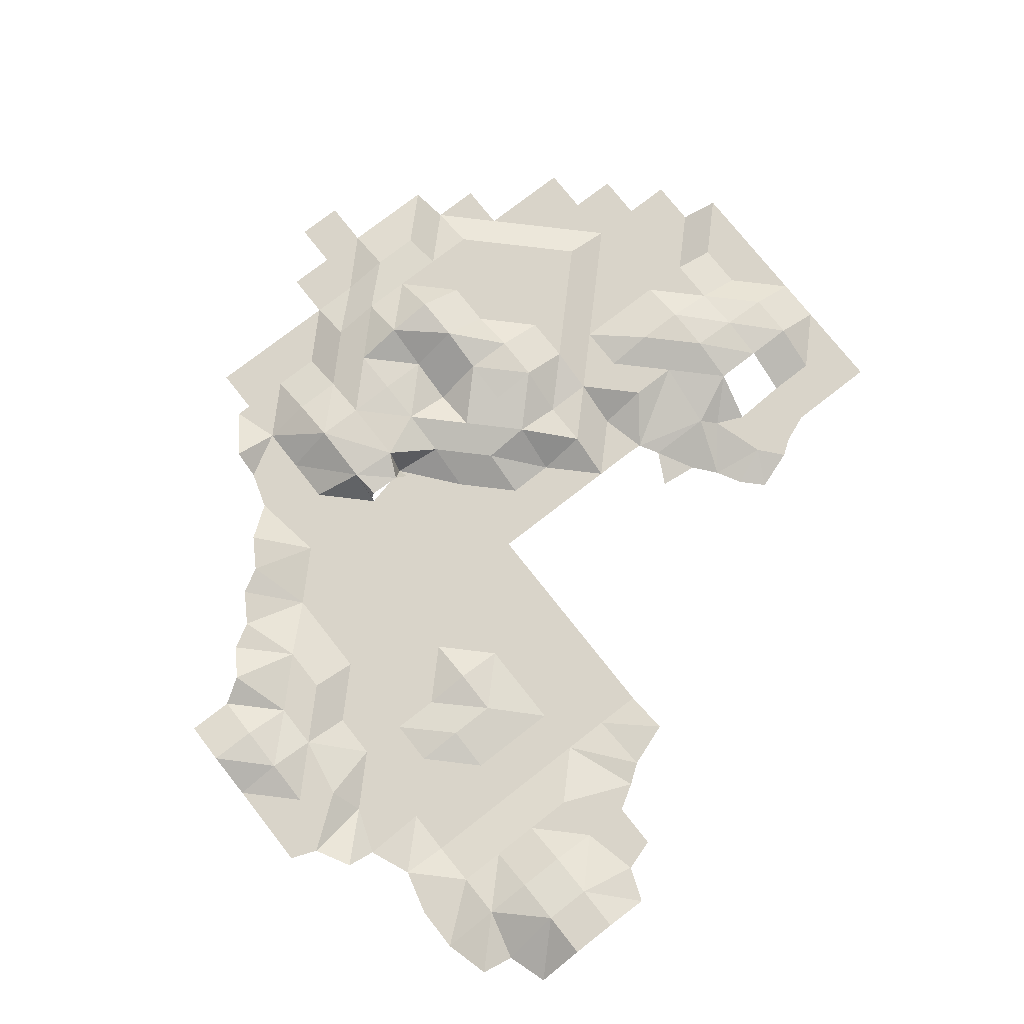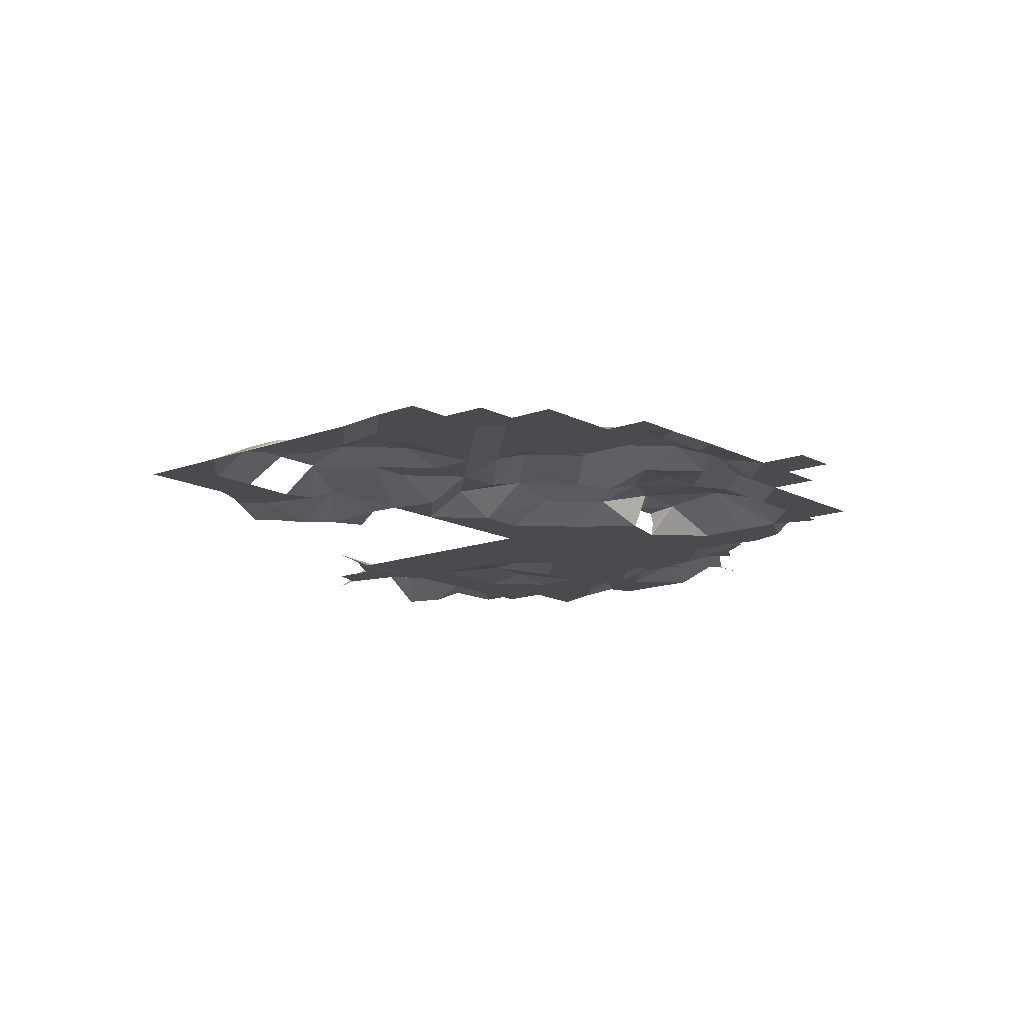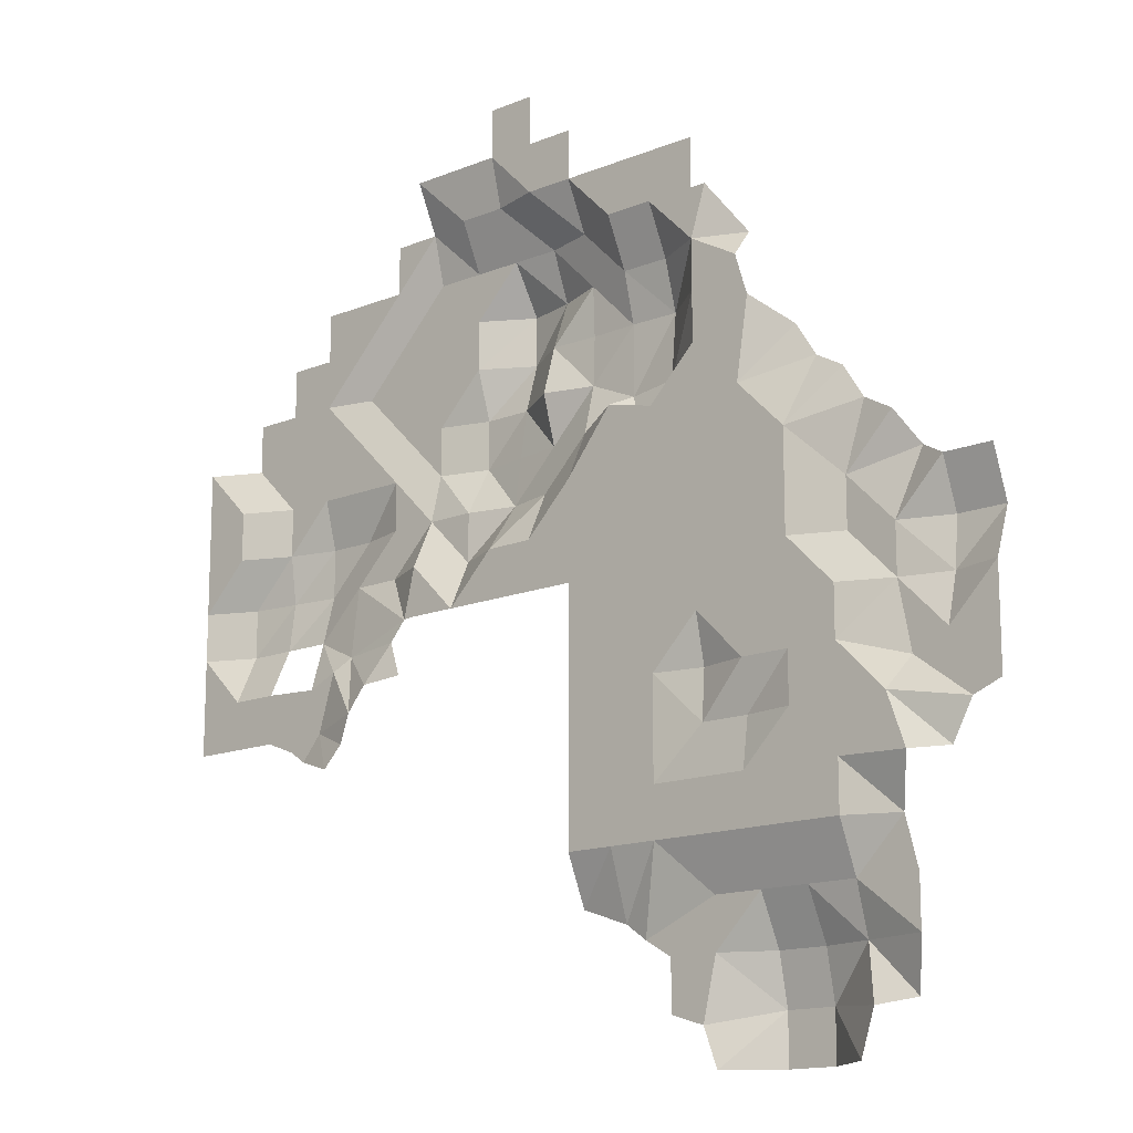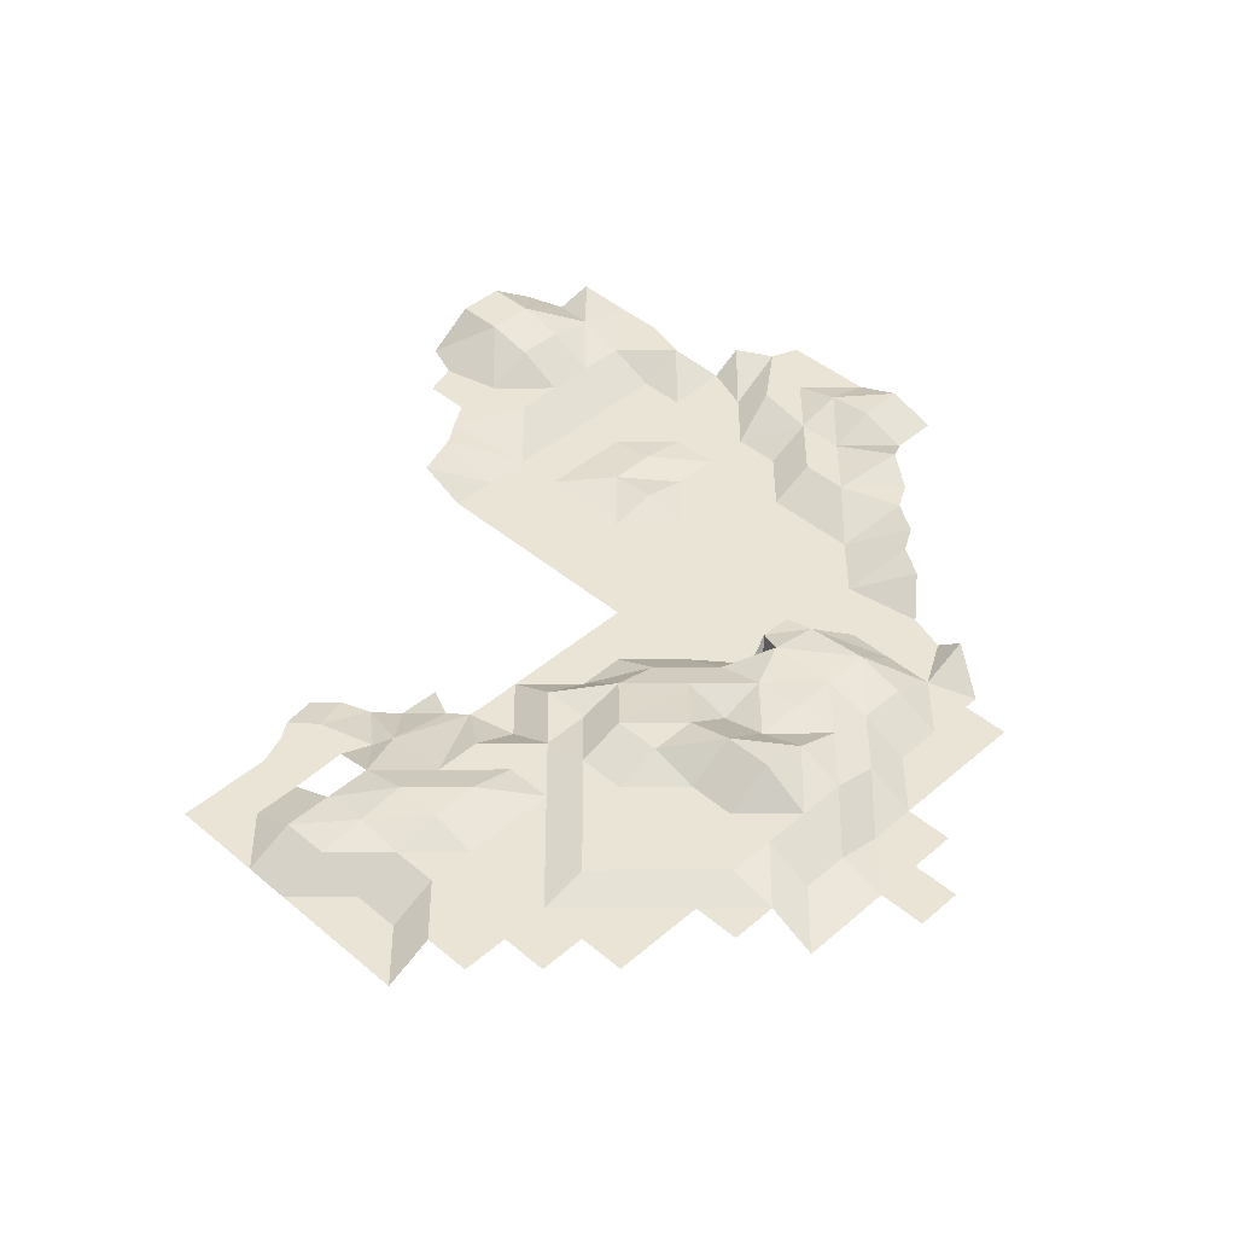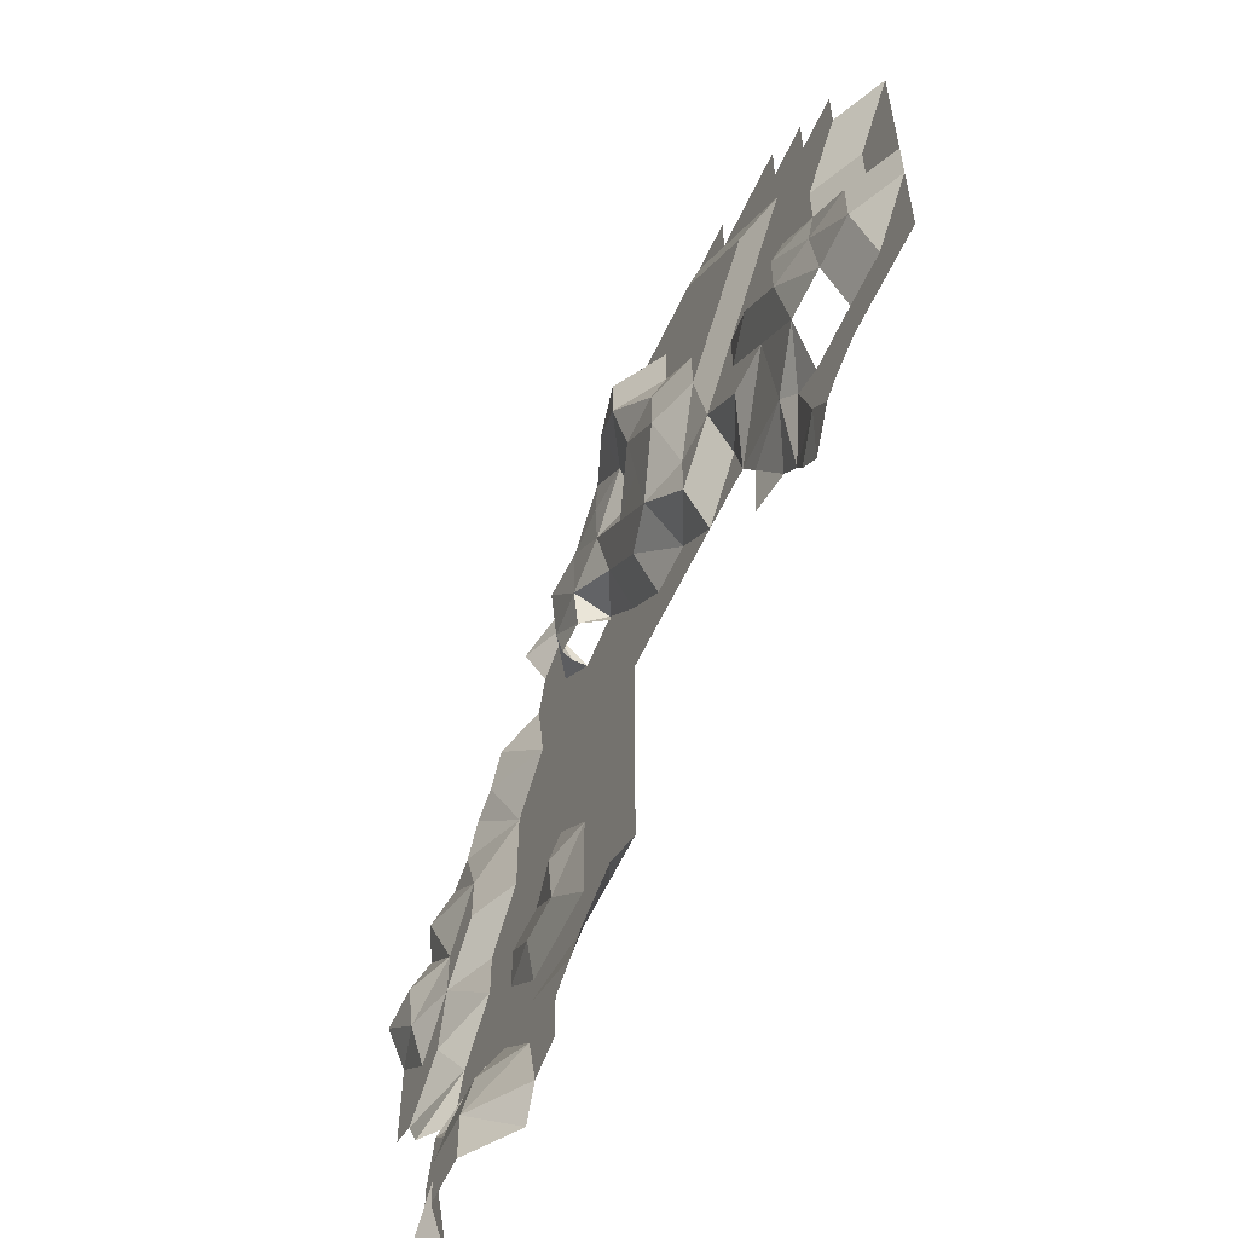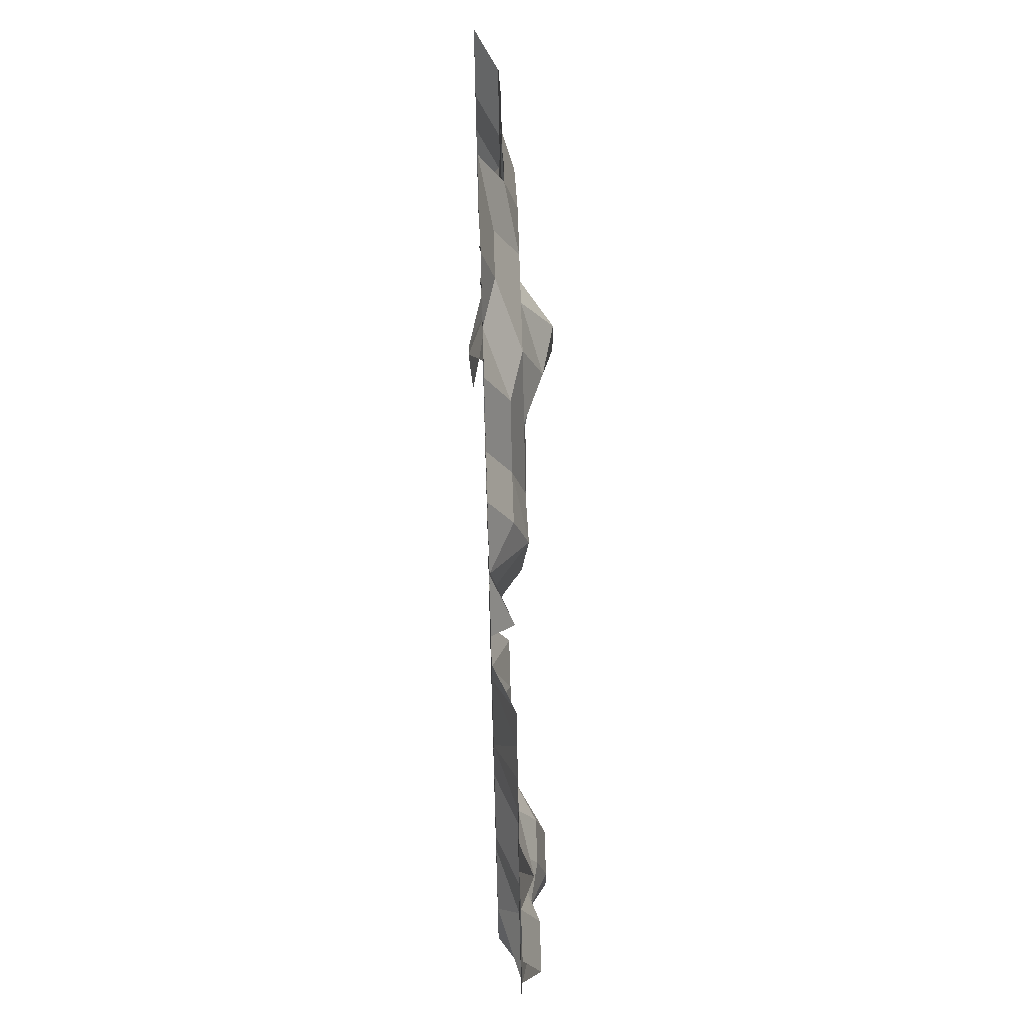
<metadata>
{"format":"obj","ext":"obj","renderer":"f3d","projection":"perspective","resolution":1024,"background":"white","views":[{"elev":74.9,"azim":141.9,"up":"+Y"},{"elev":-13.8,"azim":-49.8,"up":"+Y"},{"elev":-14.7,"azim":41.4,"up":"+Z"},{"elev":43.7,"azim":-45.3,"up":"+Y"},{"elev":-59.2,"azim":-114.8,"up":"+Z"},{"elev":67.4,"azim":88.3,"up":"+Z"}]}
</metadata>
<code>
o Grid
v -77.21 -1.098 437.6
v -32.64 -1.098 437.6
v -166.3 -1.098 393
v -121.8 -1.098 393
v -77.21 -1.098 393
v -32.64 -1.098 393
v 11.93 -1.098 393
v -210.9 20.12 348.4
v -166.3 20.12 348.4
v -121.8 10.13 348.4
v -77.21 10.13 348.4
v -32.64 -1.098 348.4
v 11.93 -1.098 348.4
v 56.51 -1.098 348.4
v 101.1 -1.098 348.4
v 145.6 -1.098 348.4
v -300.1 20.12 303.9
v -255.5 20.12 303.9
v -210.9 20.12 303.9
v -166.3 31.35 303.9
v -121.8 31.35 303.9
v -77.21 31.35 303.9
v -32.64 31.35 303.9
v 11.93 20.12 303.9
v 56.51 -1.098 303.9
v 101.1 -1.098 303.9
v 145.6 -1.098 303.9
v 160.1 -1.098 303.9
v -344.6 20.12 259.3
v -300.1 20.12 259.3
v -255.5 20.12 259.3
v -210.9 31.35 259.3
v -166.3 31.35 259.3
v -121.8 31.35 259.3
v -77.21 58.55 259.3
v -32.64 48.41 259.3
v 11.93 31.35 259.3
v 56.51 20.12 259.3
v 101.1 20.12 259.3
v 145.6 -1.098 259.3
v 190.2 18.43 259.3
v -389.2 20.12 214.7
v -344.6 20.12 214.7
v -300.1 20.12 214.7
v -255.5 31.35 214.7
v -210.9 31.35 214.7
v -166.3 31.35 214.7
v -121.8 31.35 214.7
v -77.21 58.7 214.7
v -32.64 31.35 214.7
v 11.93 33.12 214.7
v 56.51 31.35 214.7
v 101.1 32.72 214.7
v 145.6 -1.098 214.7
v 190.2 -1.098 234.7
v -433.8 -1.098 170.1
v -389.2 20.12 170.1
v -344.6 20.12 170.1
v -300.1 20.12 170.1
v -255.5 20.12 170.1
v -210.9 31.35 170.1
v -166.3 31.35 170.1
v -121.8 45.57 170.1
v -77.21 45.57 170.1
v -32.64 18.2 170.1
v 11.93 31.35 170.1
v 56.51 31.35 150.8
v 101.1 27.17 154.8
v 145.6 -1.098 170.1
v 201.7 -1.098 198
v 234.8 18.43 170.1
v -433.8 -1.098 125.6
v -389.2 -1.098 125.6
v -344.6 20.12 125.6
v -300.1 20.12 125.6
v -255.5 20.12 125.6
v -210.9 20.12 125.6
v -166.3 31.35 125.6
v -121.8 45.57 125.6
v -77.21 38.35 125.6
v -32.64 31.35 125.6
v 11.93 20.12 125.6
v 56.51 -1.098 136.1
v 101.1 -1.098 125.6
v 145.6 -1.098 125.6
v 190.2 -1.098 125.6
v 254.1 18.43 139.7
v 279.4 18.43 125.6
v -433.8 -1.098 81
v -389.2 -1.098 81
v -344.6 20.12 81
v -300.1 32.23 81
v -255.5 32.23 81
v -210.9 20.12 81
v -166.3 20.12 81
v -121.8 20.12 81
v -77.21 31.35 81
v -32.64 20.12 81
v 11.93 -1.098 81
v 56.51 -1.098 81
v 101.1 -1.098 81
v 145.6 -1.098 81
v 190.2 -1.098 81
v 234.8 -1.098 81
v 298.7 18.43 95.16
v 323.9 18.43 81
v -433.8 -1.098 36.43
v -389.2 20.12 36.43
v -344.6 26.12 36.43
v -300.1 32.23 36.43
v -255.5 20.12 36.43
v -210.9 20.12 36.43
v -166.3 -1.098 36.43
v -121.8 20.12 36.43
v -77.21 -1.098 36.43
v -32.64 -1.098 36.43
v 11.93 -1.098 36.43
v 56.51 -1.098 36.43
v 101.1 -1.098 36.43
v 145.6 -1.098 36.43
v 190.2 -1.098 36.43
v 234.8 -1.098 36.43
v 279.4 18.43 36.43
v 343.2 30.49 50.59
v 368.5 18.43 36.43
v 413.1 18.43 36.43
v -433.8 -1.098 -8.142
v -389.2 20.12 -8.142
v -344.6 20.12 -8.142
v -300.1 20.12 -8.142
v -249.2 5.976 -30.79
v -177.3 -1.098 -9.202
v -166.3 -1.098 -8.142
v -121.8 -1.098 -8.142
v -77.21 -1.098 -8.142
v -32.64 -1.098 -8.142
v 11.93 -1.098 -8.142
v 56.51 -1.098 -8.142
v 101.1 -1.098 -8.142
v 145.6 -1.098 -8.142
v 190.2 -1.098 -8.142
v 234.8 -1.098 -8.142
v 279.4 18.43 -8.142
v 323.9 18.43 -8.142
v 368.5 34.92 -8.142
v 413.1 34.92 -8.142
v -433.8 -1.098 -52.71
v -389.2 -1.098 -52.71
v -344.6 -1.098 -52.71
v -291.5 -1.098 -55.18
v -264.2 -1.098 -43.22
v 11.93 -1.098 -52.71
v 56.51 -1.098 -52.71
v 101.1 -1.098 -52.71
v 145.6 -1.098 -52.71
v 190.2 -1.098 -52.71
v 234.8 -1.098 -52.71
v 279.4 -1.098 -52.71
v 323.9 18.43 -52.71
v 368.5 30.45 -52.71
v 413.1 18.43 -52.71
v -433.8 -1.098 -97.28
v -389.2 -1.098 -97.28
v -344.6 -1.098 -97.28
v -315.8 -1.098 -108.4
v 11.93 -1.098 -97.28
v 56.51 -1.098 -97.28
v 101.1 -1.098 -97.28
v 145.6 8.755 -97.28
v 190.2 -1.098 -97.28
v 234.8 -1.098 -97.28
v 279.4 -1.098 -97.28
v 335.7 18.43 -113.6
v 368.5 18.43 -97.28
v 413.1 18.43 -97.28
v 11.93 -1.098 -141.9
v 56.51 -1.098 -141.9
v 101.1 -1.098 -141.9
v 145.6 5.487 -141.9
v 190.2 5.487 -141.9
v 234.8 -1.098 -141.9
v 279.4 -1.098 -141.9
v 323.9 -1.098 -141.9
v 387.2 18.43 -152.1
v 413.1 18.43 -141.9
v 11.93 -1.098 -186.4
v 56.51 -1.098 -186.4
v 101.1 -1.098 -186.4
v 145.6 -1.098 -186.4
v 190.2 -1.098 -186.4
v 234.8 -1.098 -186.4
v 279.4 -1.098 -186.4
v 340.6 -1.098 -188.3
v 368.5 18.43 -186.4
v -211.7 -14.8 -64.14
v 11.93 -1.098 -231
v 56.51 -1.098 -231
v 101.1 -1.098 -231
v 145.6 -1.098 -231
v 190.2 -1.098 -231
v 234.8 -1.098 -231
v 279.4 -1.098 -231
v 323.9 18.43 -231
v -173.4 -11.11 -60.44
v -242.9 -11.11 -111.7
v 11.93 18.43 -275.6
v 56.51 18.43 -291.2
v 76.02 18.43 -305.1
v 145.6 18.43 -275.6
v 190.2 18.43 -275.6
v 234.8 18.43 -275.6
v 279.4 18.43 -275.6
v 335.6 18.43 -275.6
v -230.2 -14.8 -86.53
v -262.6 -11.11 -131.7
v 101.1 18.43 -320.1
v 145.6 18.43 -320.1
v 190.2 40.29 -320.1
v 234.8 40.29 -320.1
v 279.4 31.87 -320.1
v 335.6 18.43 -320.1
v 101.1 18.43 -364.7
v 132.7 18.43 -374.6
v 190.2 49.58 -364.7
v 234.8 49.58 -364.7
v 292 18.43 -369.8
v 323.9 31.87 -364.7
v -300.1 -1.098 -119.4
v 145.6 18.43 -409.3
v 190.2 49.58 -409.3
v 234.8 49.58 -409.3
v 279.4 18.43 -409.3
v -280.4 -1.098 -96.33
v -189.4 -4.546 -28.28
v 67.97 22.43 125.9
v 98.17 22.39 126.9
v 53.96 0.08404 125.8
v 101.8 11.31 126.8
f 151 150 130
f 131 151 130
f 2 5 1
f 3 10 9
f 5 10 4
f 5 12 11
f 7 12 6
f 9 19 8
f 9 21 20
f 11 21 10
f 11 23 22
f 12 24 23
f 13 25 24
f 15 25 14
f 16 26 15
f 18 30 17
f 19 31 18
f 20 32 19
f 21 33 20
f 22 34 21
f 22 36 35
f 23 37 36
f 24 38 37
f 26 38 25
f 26 40 39
f 28 40 27
f 30 43 29
f 31 44 30
f 32 45 31
f 33 46 32
f 34 47 33
f 35 48 34
f 36 49 35
f 37 50 36
f 37 52 51
f 38 53 52
f 40 53 39
f 40 55 54
f 43 57 42
f 44 58 43
f 44 60 59
f 45 61 60
f 47 61 46
f 48 62 47
f 49 63 48
f 50 64 49
f 50 66 65
f 52 66 51
f 53 67 52
f 54 68 53
f 54 70 69
f 56 73 72
f 57 74 73
f 59 74 58
f 60 75 59
f 60 77 76
f 61 78 77
f 63 78 62
f 64 79 63
f 64 81 80
f 66 81 65
f 67 82 66
f 150 151 233
f 69 84 68
f 69 86 85
f 71 86 70
f 73 89 72
f 74 90 73
f 75 91 74
f 76 92 75
f 77 93 76
f 77 95 94
f 78 96 95
f 79 97 96
f 81 97 80
f 82 98 81
f 83 99 82
f 84 100 83
f 85 101 84
f 86 102 85
f 86 104 103
f 88 104 87
f 90 107 89
f 91 108 90
f 92 109 91
f 93 110 92
f 94 111 93
f 95 112 94
f 95 114 113
f 97 114 96
f 98 115 97
f 99 116 98
f 100 117 99
f 101 118 100
f 102 119 101
f 103 120 102
f 104 121 103
f 104 123 122
f 106 123 105
f 108 127 107
f 109 128 108
f 110 129 109
f 111 130 110
f 111 132 131
f 113 132 112
f 113 134 133
f 115 134 114
f 116 135 115
f 117 136 116
f 118 137 117
f 119 138 118
f 120 139 119
f 121 140 120
f 122 141 121
f 123 142 122
f 123 144 143
f 125 144 124
f 126 145 125
f 127 148 147
f 129 148 128
f 165 233 228
f 138 152 137
f 139 153 138
f 140 154 139
f 141 155 140
f 142 156 141
f 142 158 157
f 143 159 158
f 144 160 159
f 146 160 145
f 148 162 147
f 149 163 148
f 149 165 164
f 153 166 152
f 154 167 153
f 155 168 154
f 155 170 169
f 157 170 156
f 158 171 157
f 159 172 158
f 159 174 173
f 161 174 160
f 167 176 166
f 168 177 167
f 168 179 178
f 170 179 169
f 171 180 170
f 172 181 171
f 172 183 182
f 173 184 183
f 174 185 184
f 177 186 176
f 178 187 177
f 179 188 178
f 180 189 179
f 181 190 180
f 182 191 181
f 183 192 182
f 183 194 193
f 187 196 186
f 188 197 187
f 189 198 188
f 190 199 189
f 191 200 190
f 192 201 191
f 192 203 202
f 197 206 196
f 198 207 197
f 198 209 208
f 200 209 199
f 201 210 200
f 202 211 201
f 203 212 202
f 209 216 208
f 210 217 209
f 211 218 210
f 211 220 219
f 212 221 220
f 217 222 216
f 217 224 223
f 219 224 218
f 220 225 219
f 220 227 226
f 233 215 228
f 131 214 151
f 224 229 223
f 225 230 224
f 225 232 231
f 234 195 131
f 233 214 205
f 2 6 5
f 3 4 10
f 5 11 10
f 5 6 12
f 7 13 12
f 9 20 19
f 9 10 21
f 11 22 21
f 11 12 23
f 12 13 24
f 13 14 25
f 15 26 25
f 16 27 26
f 18 31 30
f 19 32 31
f 20 33 32
f 21 34 33
f 22 35 34
f 22 23 36
f 23 24 37
f 24 25 38
f 26 39 38
f 26 27 40
f 28 41 40
f 30 44 43
f 31 45 44
f 32 46 45
f 33 47 46
f 34 48 47
f 35 49 48
f 36 50 49
f 37 51 50
f 37 38 52
f 38 39 53
f 40 54 53
f 40 41 55
f 43 58 57
f 44 59 58
f 44 45 60
f 45 46 61
f 47 62 61
f 48 63 62
f 49 64 63
f 50 65 64
f 50 51 66
f 52 67 66
f 53 68 67
f 54 69 68
f 54 55 70
f 56 57 73
f 57 58 74
f 59 75 74
f 60 76 75
f 60 61 77
f 61 62 78
f 63 79 78
f 64 80 79
f 64 65 81
f 66 82 81
f 67 83 82
f 69 85 84
f 69 70 86
f 71 87 86
f 73 90 89
f 74 91 90
f 75 92 91
f 76 93 92
f 77 94 93
f 77 78 95
f 78 79 96
f 79 80 97
f 81 98 97
f 82 99 98
f 83 100 99
f 84 101 100
f 85 102 101
f 86 103 102
f 86 87 104
f 88 105 104
f 90 108 107
f 91 109 108
f 92 110 109
f 93 111 110
f 94 112 111
f 95 113 112
f 95 96 114
f 97 115 114
f 98 116 115
f 99 117 116
f 100 118 117
f 101 119 118
f 102 120 119
f 103 121 120
f 104 122 121
f 104 105 123
f 106 124 123
f 108 128 127
f 109 129 128
f 110 130 129
f 111 131 130
f 111 112 132
f 113 133 132
f 113 114 134
f 115 135 134
f 116 136 135
f 117 137 136
f 118 138 137
f 119 139 138
f 120 140 139
f 121 141 140
f 122 142 141
f 123 143 142
f 123 124 144
f 125 145 144
f 126 146 145
f 127 128 148
f 129 149 148
f 165 150 233
f 138 153 152
f 139 154 153
f 140 155 154
f 141 156 155
f 142 157 156
f 142 143 158
f 143 144 159
f 144 145 160
f 146 161 160
f 148 163 162
f 149 164 163
f 149 150 165
f 153 167 166
f 154 168 167
f 155 169 168
f 155 156 170
f 157 171 170
f 158 172 171
f 159 173 172
f 159 160 174
f 161 175 174
f 167 177 176
f 168 178 177
f 168 169 179
f 170 180 179
f 171 181 180
f 172 182 181
f 172 173 183
f 173 174 184
f 174 175 185
f 177 187 186
f 178 188 187
f 179 189 188
f 180 190 189
f 181 191 190
f 182 192 191
f 183 193 192
f 183 184 194
f 187 197 196
f 188 198 197
f 189 199 198
f 190 200 199
f 191 201 200
f 192 202 201
f 192 193 203
f 197 207 206
f 198 208 207
f 198 199 209
f 200 210 209
f 201 211 210
f 202 212 211
f 203 213 212
f 209 217 216
f 210 218 217
f 211 219 218
f 211 212 220
f 212 213 221
f 217 223 222
f 217 218 224
f 219 225 224
f 220 226 225
f 220 221 227
f 233 205 215
f 131 195 214
f 224 230 229
f 225 231 230
f 225 226 232
f 234 204 195
f 233 151 214
f 131 132 234
f 68 238 236
f 83 235 237
f 68 235 67
f 68 84 238
f 83 67 235
f 68 236 235

</code>
